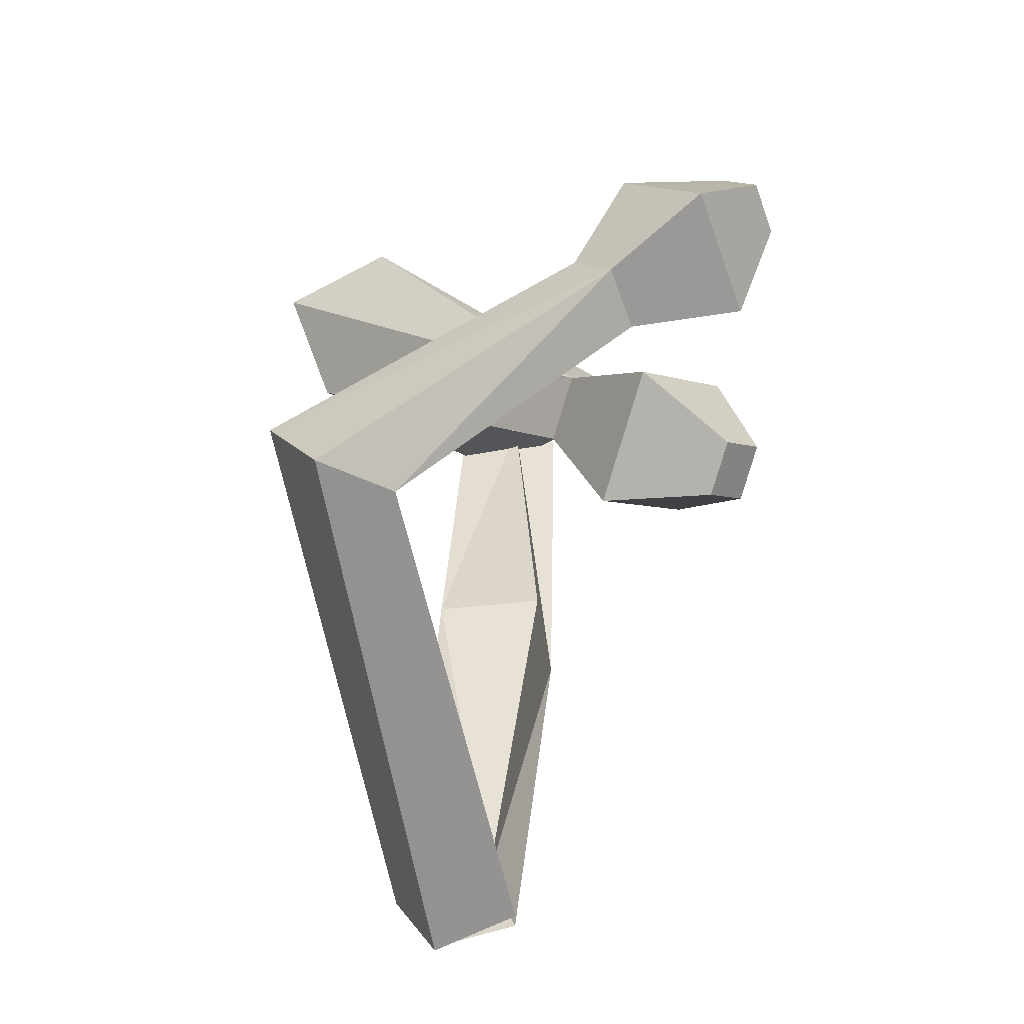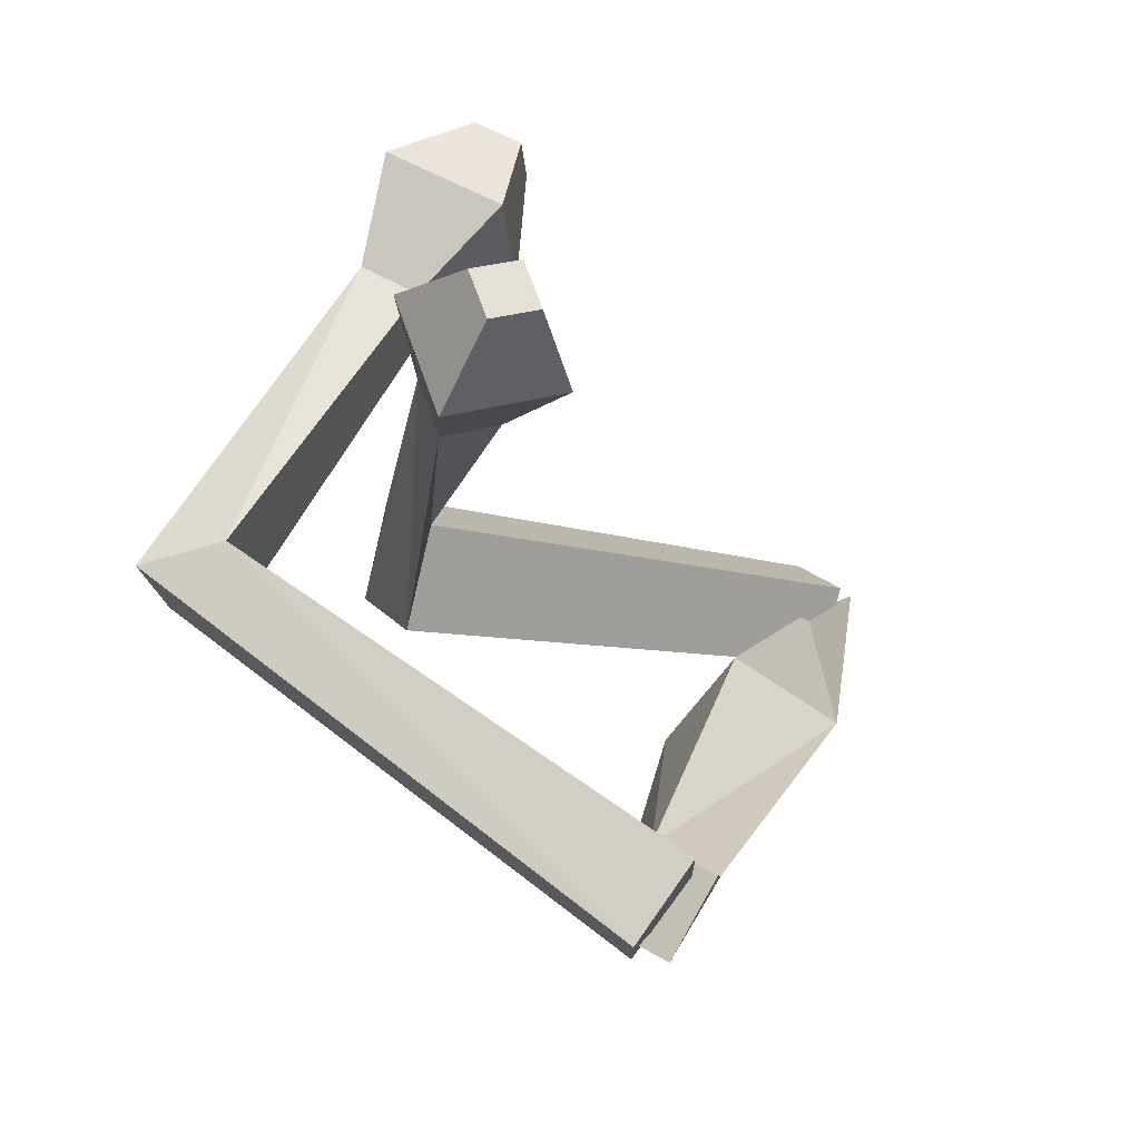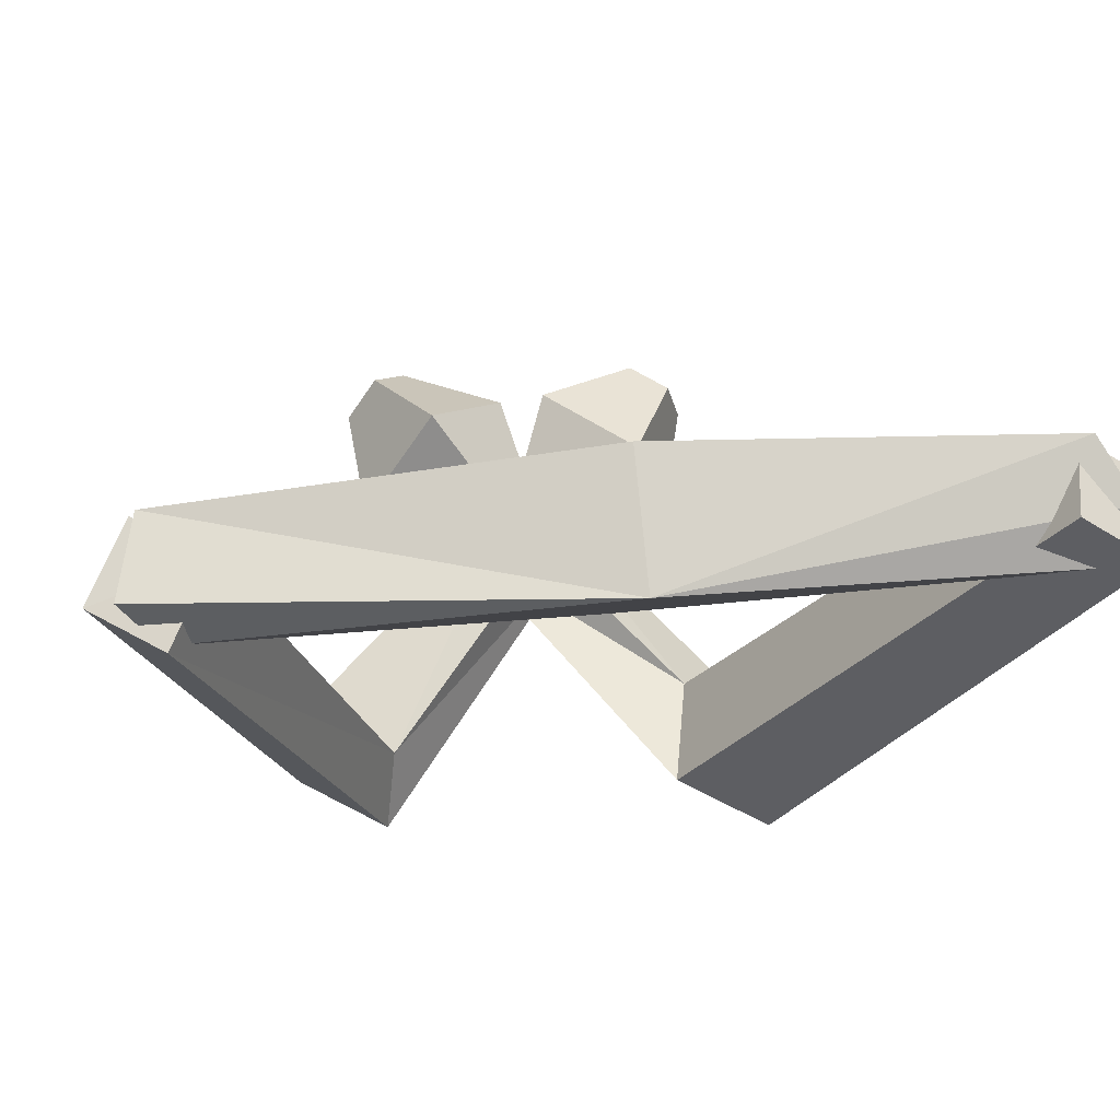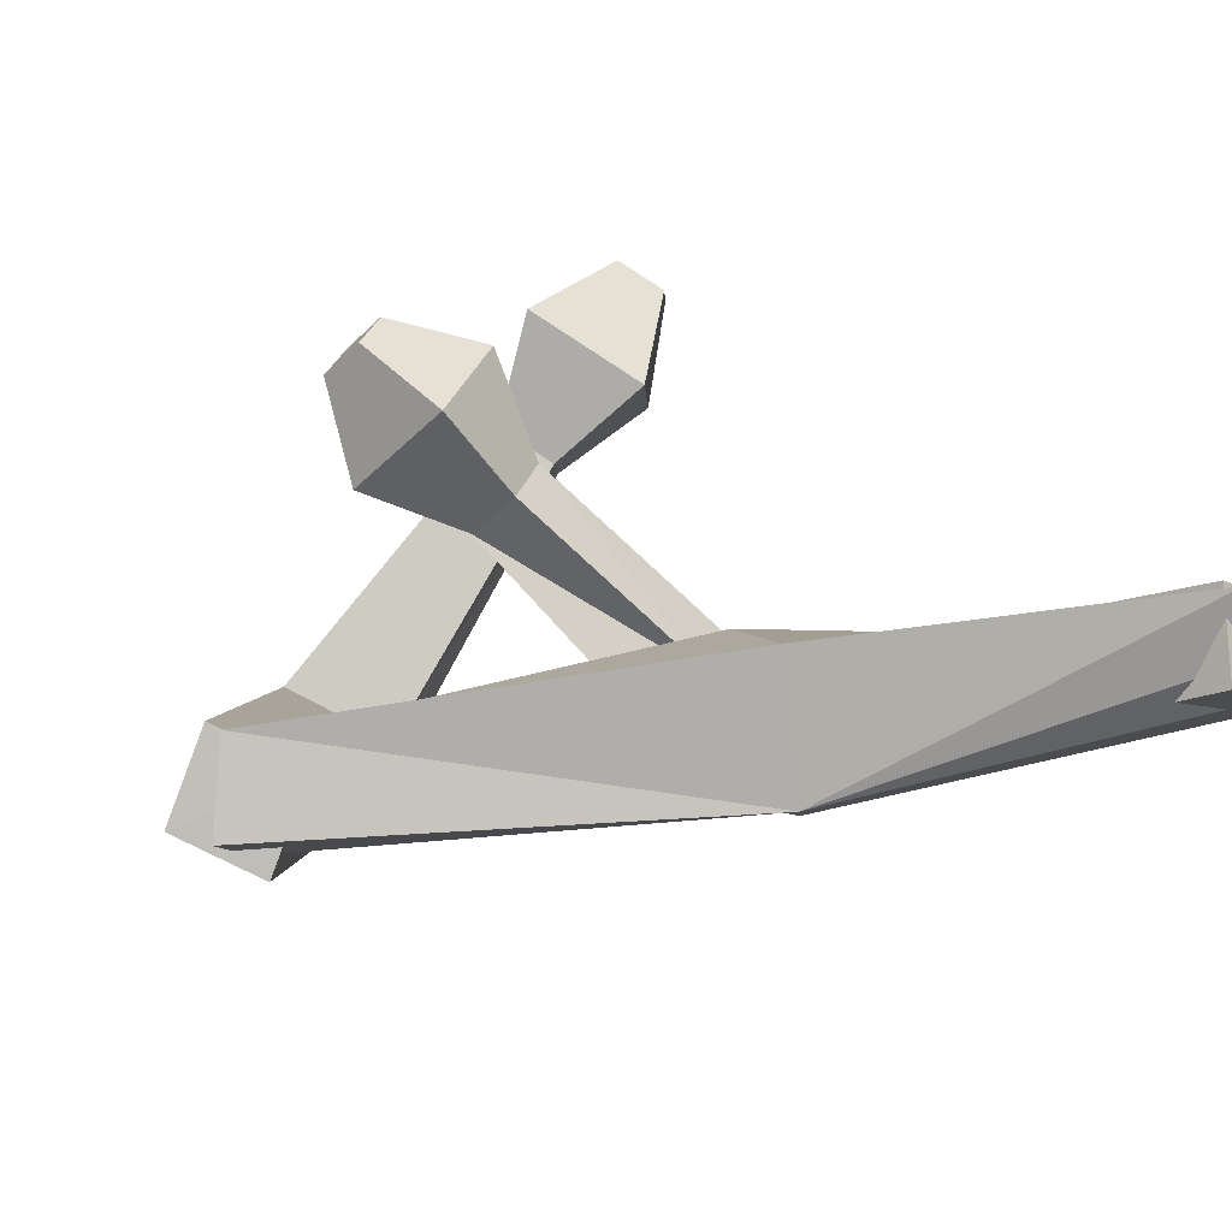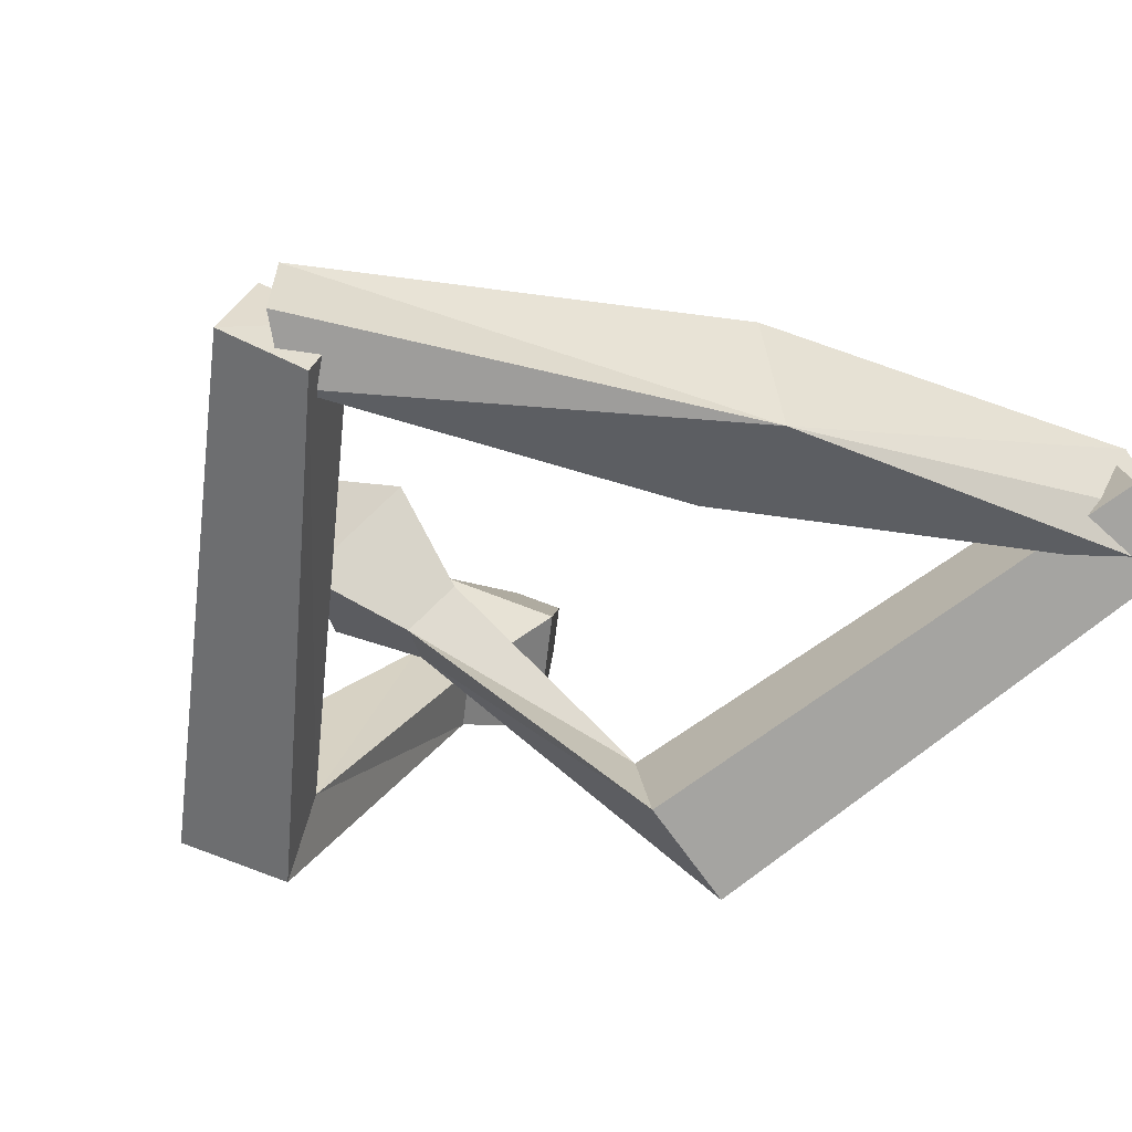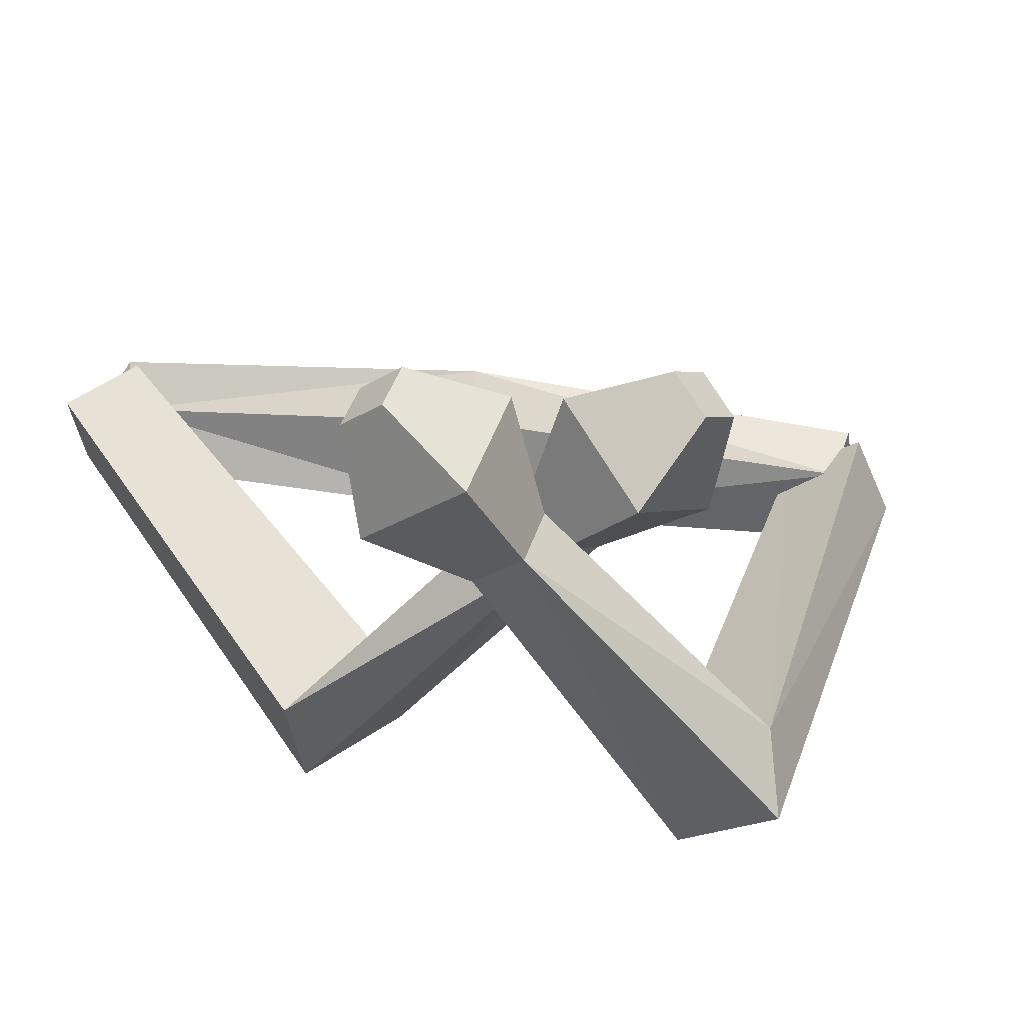
<metadata>
{"format":"obj","ext":"obj","renderer":"f3d","projection":"perspective","resolution":1024,"background":"white","views":[{"elev":-35.8,"azim":86.6,"up":"+Z"},{"elev":-66.5,"azim":136.6,"up":"+Z"},{"elev":-6.8,"azim":-103.4,"up":"+Y"},{"elev":17.4,"azim":-116.2,"up":"+Y"},{"elev":-41.0,"azim":-125.6,"up":"+Y"},{"elev":19.4,"azim":80.3,"up":"+Y"}]}
</metadata>
<code>
o Cube
v 0.4768 -0.1255 -1.962
v 0.7033 0.1047 -2.349
v 0.4262 -0.358 -2.43
v 0.6635 -0.5351 -2.183
v 0.4556 -0.5856 -2.169
v 0.6719 -0.3583 -2.564
v 0.5406 0.1129 -2.332
v 0.8309 -0.0587 -2.163
v 3.223 1.177 1.162
v 2.98 1.293 1.031
v 3.155 1.442 0.8391
v 3.398 1.326 0.9704
v 3.042 -1.36 -0.6574
v 2.8 -0.9409 -0.6627
v 3.159 -0.6736 -1.124
v 3.401 -1.093 -1.119
v 3.257 0.5841 1.077
v 3.09 1.24 0.2778
v 2.657 0.8709 0.7518
v 3.69 0.953 0.6027
v 2.904 0.4327 0.3403
v 3.408 0.4728 0.2676
v 3.197 0.2928 0.4989
v 3.115 0.6128 0.109
v -0.7658 0.04165 1.996
v -0.5175 0.4758 2.102
v -0.6216 0.1321 2.372
v -0.5074 -0.1522 2.383
v -0.6298 -0.1474 2.451
v -0.3815 0.2867 2.557
v -0.6202 0.4727 2.145
v -0.5058 0.1885 2.155
v 0.3427 -0.3538 0.003799
v -0.3495 -0.3495 -0.000446
v 0.4017 0.2697 0.05573
v -0.2608 0.4059 -0.0565
v 3.163 1.102 -0.719
v 2.957 1.028 -0.9228
v 2.766 1.224 -0.8006
v 2.972 1.297 -0.5967
v 1.853 -1.362 1.281
v 1.681 -1.122 0.7045
v 1.995 -0.5729 0.8388
v 2.168 -0.8122 1.415
v 3.279 0.6452 -0.3473
v 2.297 0.9461 -0.5491
v 2.769 0.4625 -0.8516
v 2.807 1.129 -0.04486
v 2.575 0.2093 -0.2854
v 2.594 0.5345 0.1084
v 2.824 0.2984 -0.03925
v 2.344 0.4453 -0.1378
f 34 3 4
f 8 7 36
f 34 36 7
f 33 4 8
f 6 5 1
f 11 10 9
f 19 17 9
f 20 18 11
f 17 20 12
f 19 10 11
f 1 14 15
f 5 6 16
f 6 2 15
f 5 13 14
f 24 21 19
f 23 22 20
f 24 18 20
f 23 17 19
f 14 13 23
f 15 24 22
f 13 16 22
f 14 21 24
f 28 27 34
f 36 31 32
f 34 27 31
f 32 28 33
f 26 25 29
f 37 38 39
f 47 38 37
f 48 40 39
f 45 37 40
f 39 38 47
f 26 43 42
f 41 44 30
f 30 44 43
f 42 41 29
f 46 47 49
f 45 48 50
f 50 48 46
f 47 45 51
f 42 49 51
f 50 52 43
f 51 50 44
f 43 52 49
f 33 34 4
f 35 8 36
f 3 34 7
f 35 33 8
f 2 6 1
f 12 11 9
f 10 19 9
f 12 20 11
f 9 17 12
f 18 19 11
f 2 1 15
f 13 5 16
f 16 6 15
f 1 5 14
f 18 24 19
f 17 23 20
f 22 24 20
f 21 23 19
f 21 14 23
f 16 15 22
f 23 13 22
f 15 14 24
f 33 28 34
f 35 36 32
f 36 34 31
f 35 32 33
f 30 26 29
f 40 37 39
f 45 47 37
f 46 48 39
f 48 45 40
f 46 39 47
f 25 26 42
f 29 41 30
f 26 30 43
f 25 42 29
f 52 46 49
f 51 45 50
f 52 50 46
f 49 47 51
f 41 42 51
f 44 50 43
f 41 51 44
f 42 43 49

</code>
